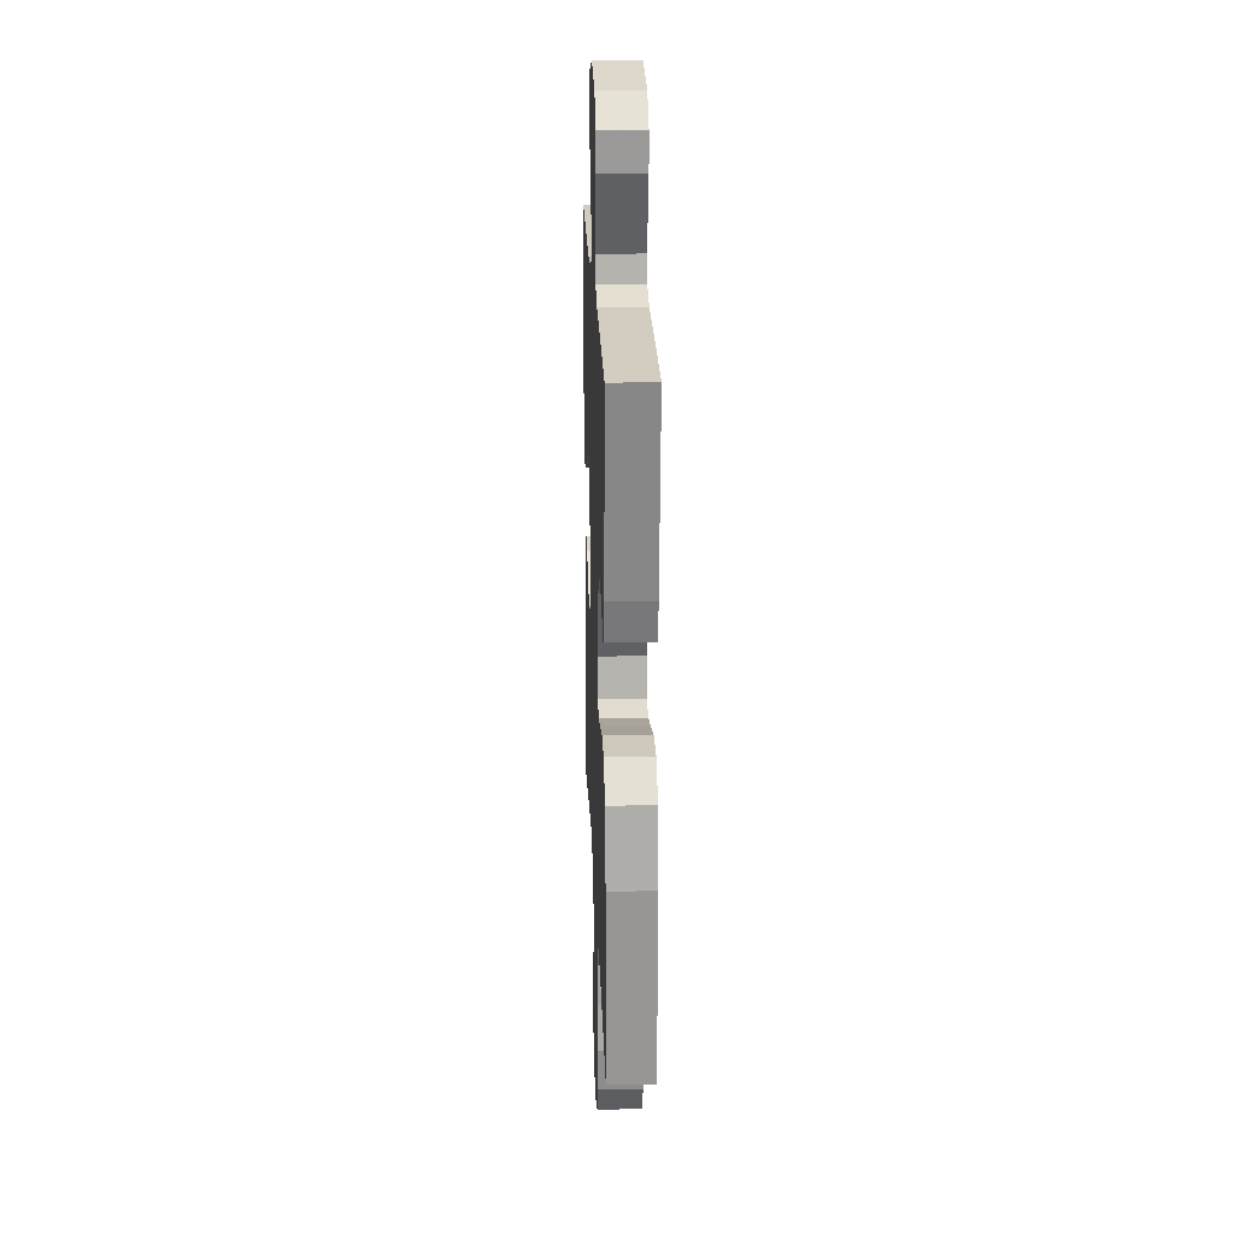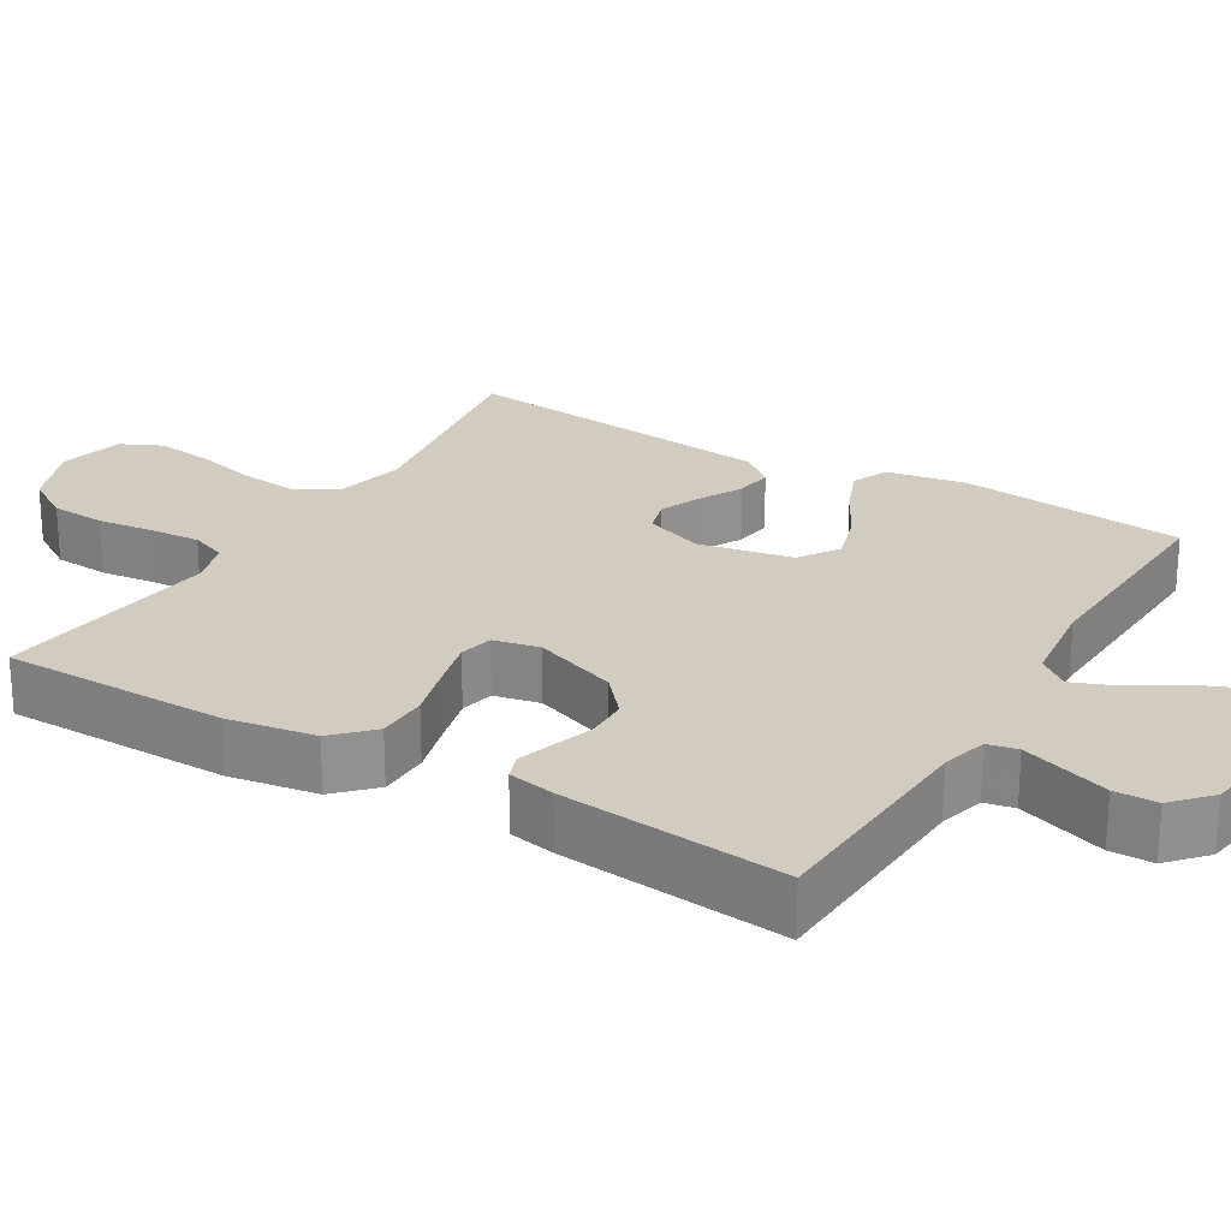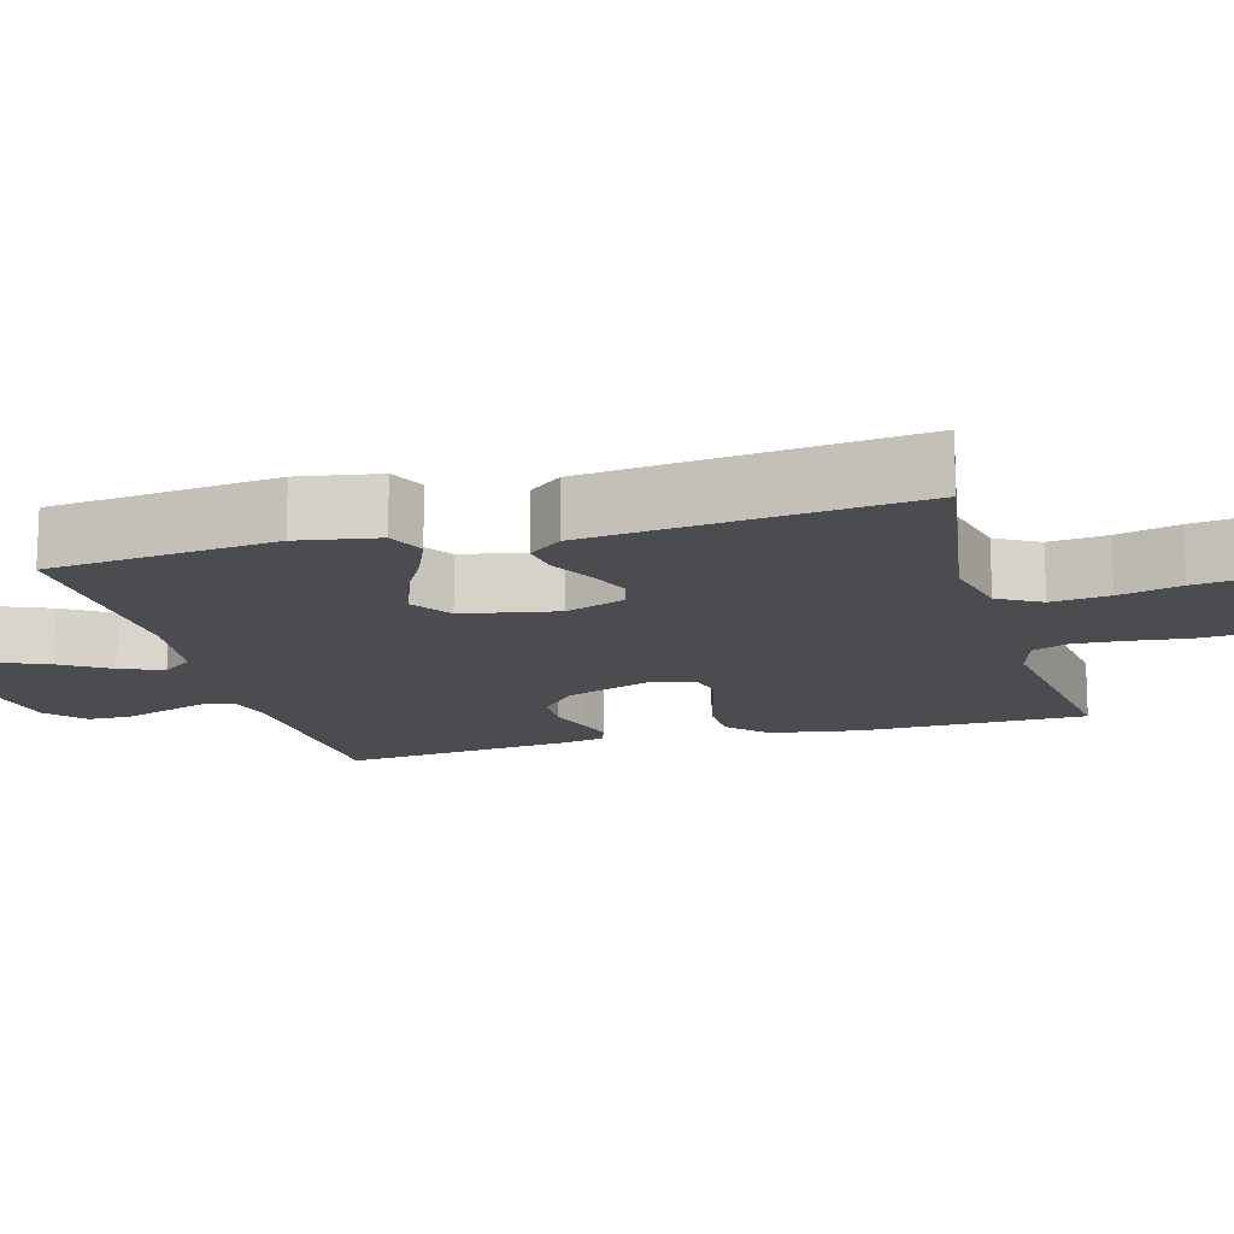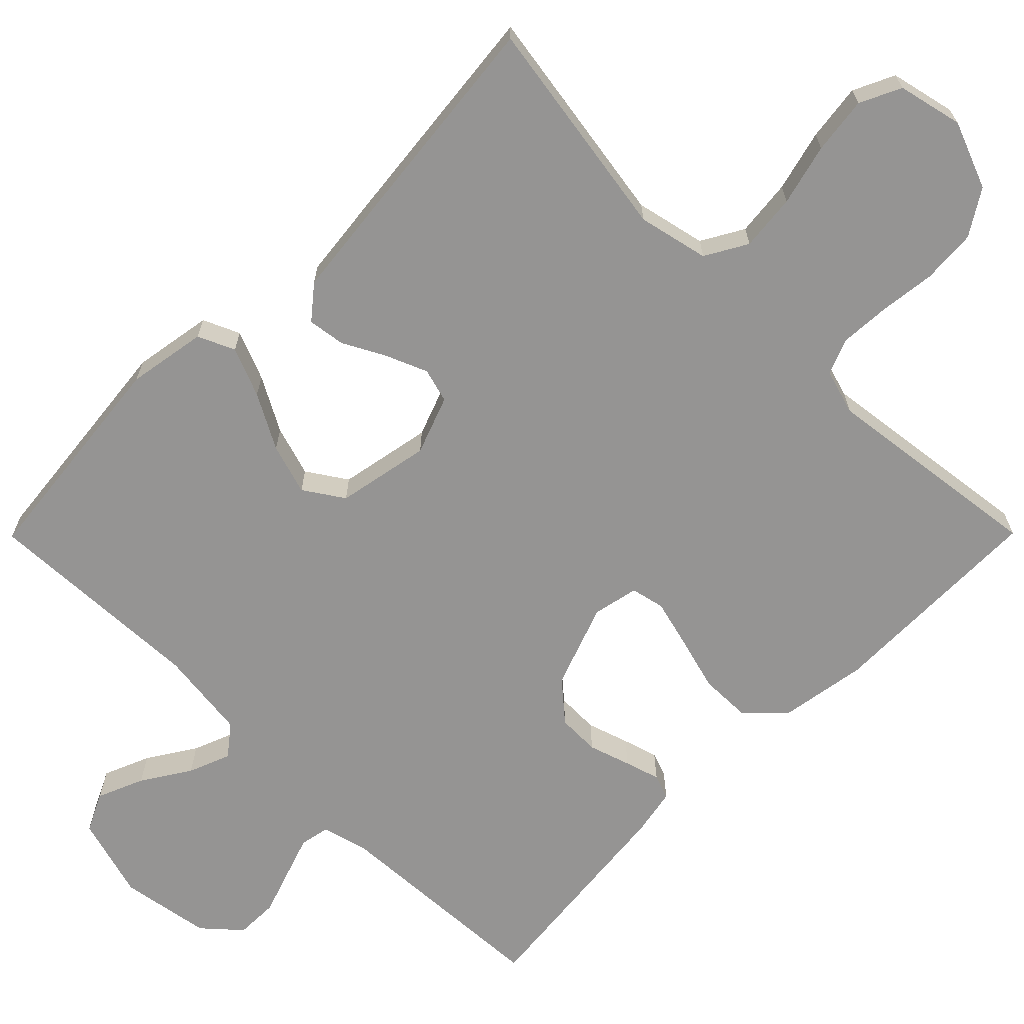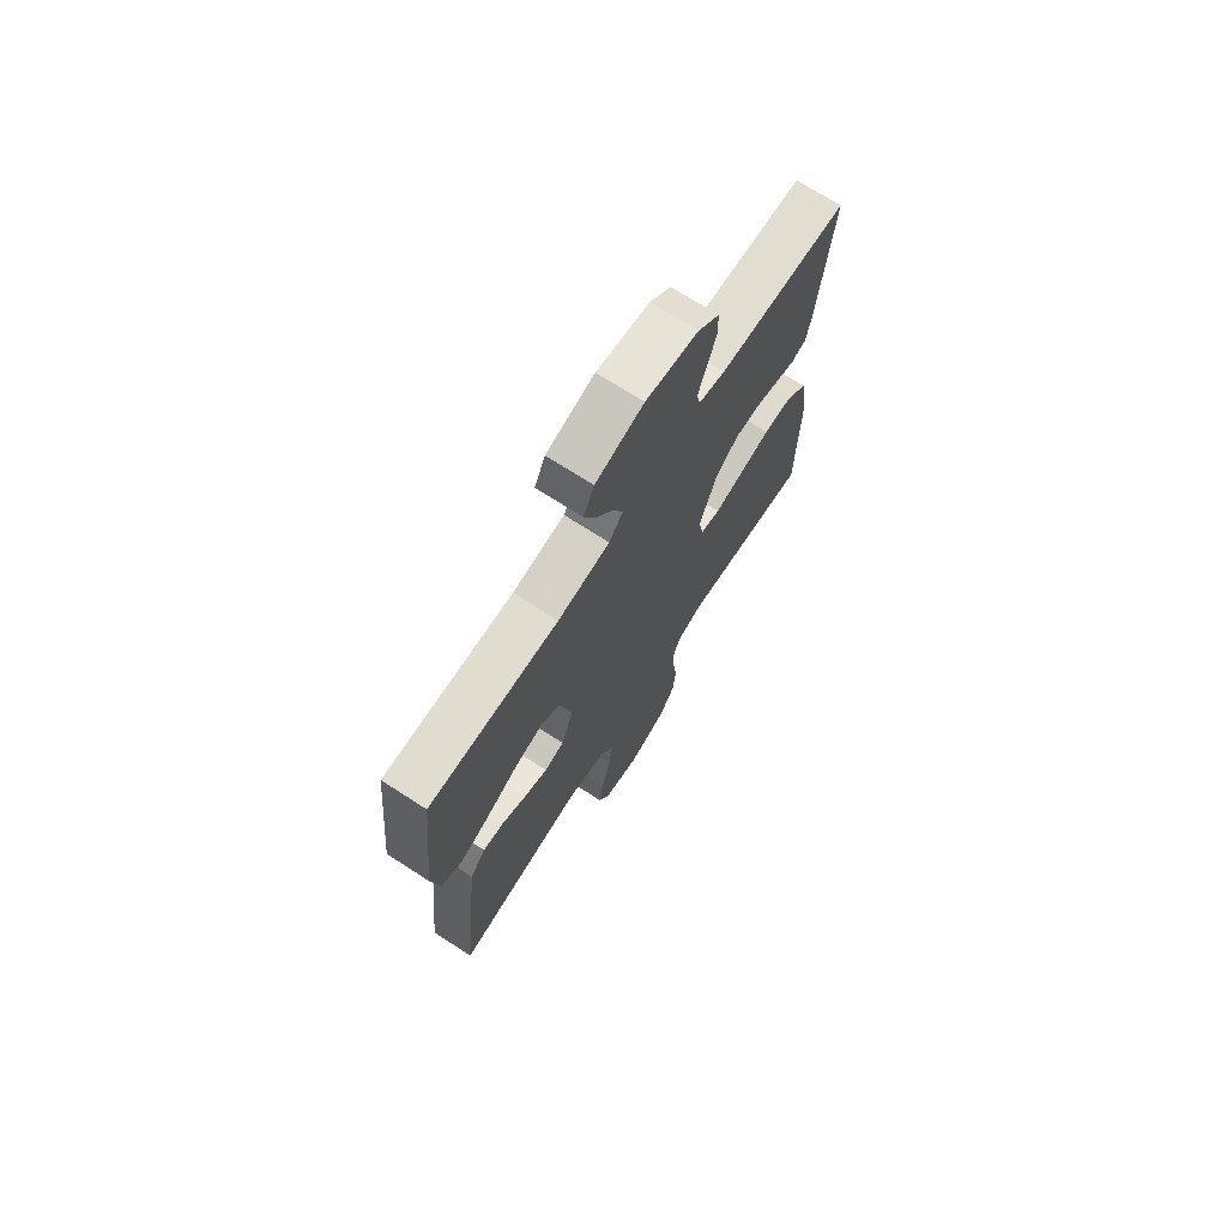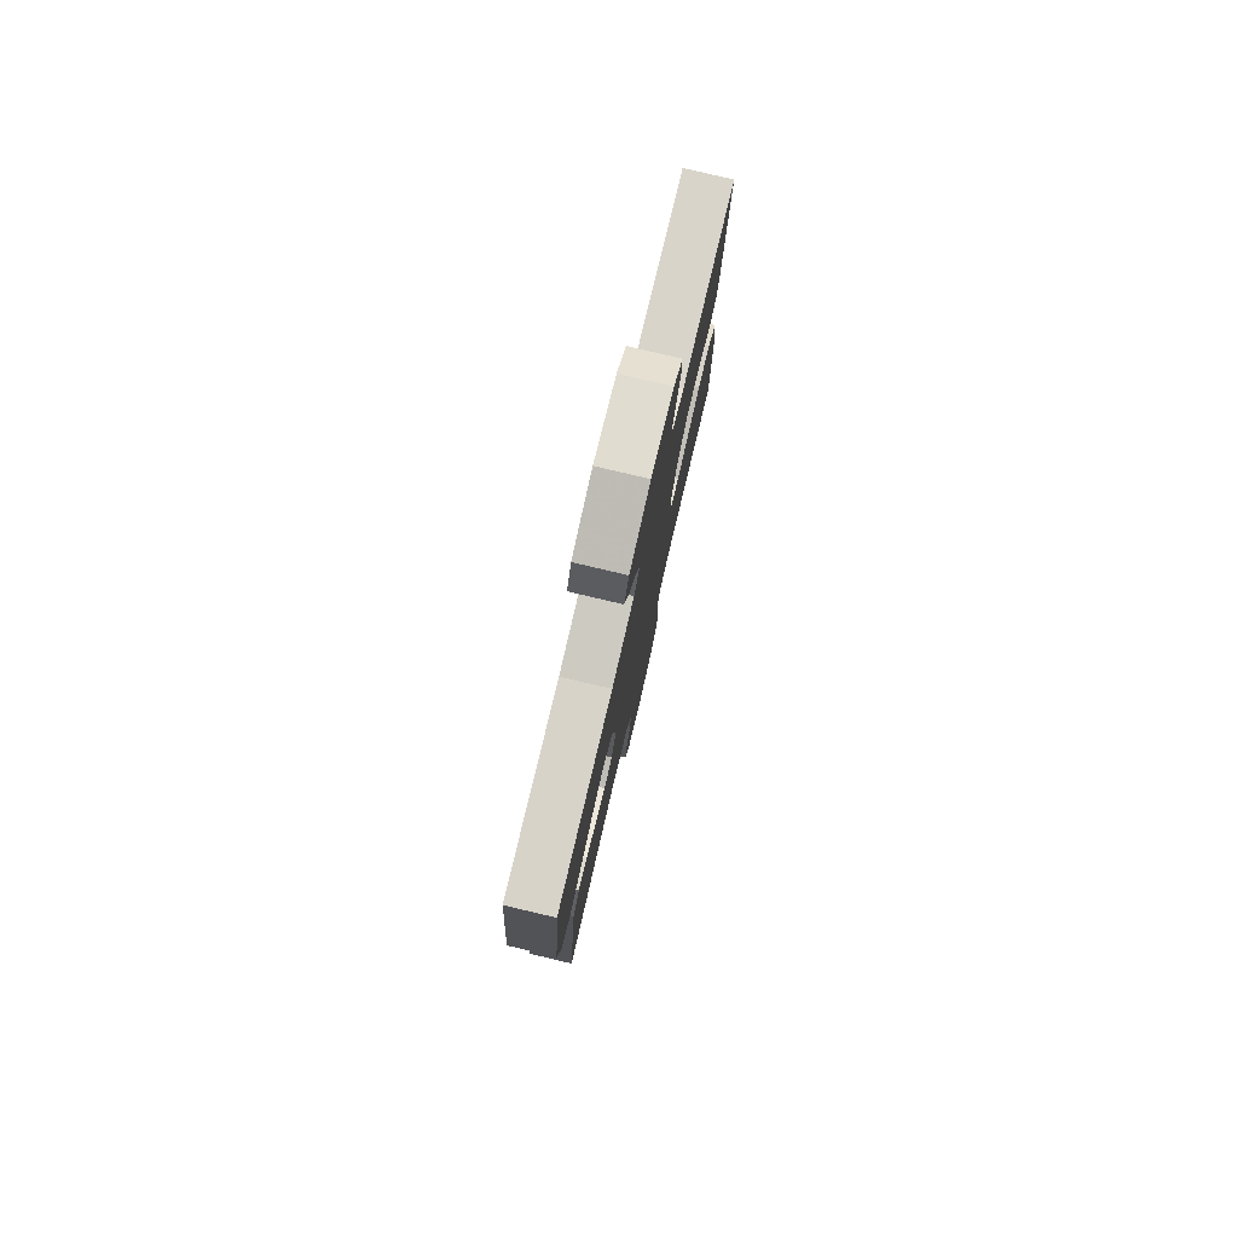
<metadata>
{"format":"obj","ext":"obj","renderer":"f3d","projection":"perspective","resolution":1024,"background":"white","views":[{"elev":21.7,"azim":-92.2,"up":"+Z"},{"elev":24.1,"azim":-59.2,"up":"+Y"},{"elev":-14.9,"azim":105.6,"up":"+Y"},{"elev":-67.2,"azim":135.2,"up":"+Y"},{"elev":71.8,"azim":122.8,"up":"+Z"},{"elev":79.0,"azim":103.3,"up":"+Z"}]}
</metadata>
<code>
v 0.5 0.07 -0.5
v 0.2 0.07 -0.452
v 0.106 0.07 -0.473
v 0.074 0.07 -0.529
v 0.082 0.07 -0.605
v 0.103 0.07 -0.687
v 0.113 0.07 -0.763
v 0.087 0.07 -0.818
v 0 0.07 -0.838
v -0.09 0.07 -0.803
v -0.128 0.07 -0.743
v -0.133 0.07 -0.67
v -0.124 0.07 -0.595
v -0.12 0.07 -0.528
v -0.139 0.07 -0.48
v -0.2 0.07 -0.462
v -0.5 0.07 -0.5
v -0.503 0.07 -0.2
v -0.484 0.07 -0.083
v -0.435 0.07 -0.035
v -0.367 0.07 -0.034
v -0.295 0.07 -0.054
v -0.229 0.07 -0.071
v -0.184 0.07 -0.061
v -0.171 0.07 0
v -0.212 0.07 0.112
v -0.264 0.07 0.157
v -0.321 0.07 0.158
v -0.377 0.07 0.14
v -0.424 0.07 0.126
v -0.457 0.07 0.138
v -0.469 0.07 0.2
v -0.5 0.07 0.5
v -0.2 0.07 0.516
v -0.139 0.07 0.532
v -0.131 0.07 0.572
v -0.15 0.07 0.628
v -0.171 0.07 0.689
v -0.17 0.07 0.746
v -0.121 0.07 0.79
v 0 0.07 0.81
v 0.111 0.07 0.778
v 0.136 0.07 0.726
v 0.11 0.07 0.664
v 0.069 0.07 0.6
v 0.047 0.07 0.544
v 0.079 0.07 0.503
v 0.2 0.07 0.488
v 0.5 0.07 0.5
v 0.532 0.07 0.2
v 0.514 0.07 0.094
v 0.465 0.07 0.072
v 0.399 0.07 0.099
v 0.326 0.07 0.139
v 0.258 0.07 0.16
v 0.205 0.07 0.125
v 0.181 0.07 0
v 0.21 0.07 -0.078
v 0.256 0.07 -0.091
v 0.311 0.07 -0.068
v 0.368 0.07 -0.038
v 0.418 0.07 -0.031
v 0.454 0.07 -0.075
v 0.468 0.07 -0.2
v 0.5 0 -0.5
v 0.2 0 -0.452
v 0.106 0 -0.473
v 0.074 0 -0.529
v 0.082 0 -0.605
v 0.103 0 -0.687
v 0.113 0 -0.763
v 0.087 0 -0.818
v 0 0 -0.838
v -0.09 0 -0.803
v -0.128 0 -0.743
v -0.133 0 -0.67
v -0.124 0 -0.595
v -0.12 0 -0.528
v -0.139 0 -0.48
v -0.2 0 -0.462
v -0.5 0 -0.5
v -0.503 0 -0.2
v -0.484 0 -0.083
v -0.435 0 -0.035
v -0.367 0 -0.034
v -0.295 0 -0.054
v -0.229 0 -0.071
v -0.184 0 -0.061
v -0.171 0 0
v -0.212 0 0.112
v -0.264 0 0.157
v -0.321 0 0.158
v -0.377 0 0.14
v -0.424 0 0.126
v -0.457 0 0.138
v -0.469 0 0.2
v -0.5 0 0.5
v -0.2 0 0.516
v -0.139 0 0.532
v -0.131 0 0.572
v -0.15 0 0.628
v -0.171 0 0.689
v -0.17 0 0.746
v -0.121 0 0.79
v 0 0 0.81
v 0.111 0 0.778
v 0.136 0 0.726
v 0.11 0 0.664
v 0.069 0 0.6
v 0.047 0 0.544
v 0.079 0 0.503
v 0.2 0 0.488
v 0.5 0 0.5
v 0.532 0 0.2
v 0.514 0 0.094
v 0.465 0 0.072
v 0.399 0 0.099
v 0.326 0 0.139
v 0.258 0 0.16
v 0.205 0 0.125
v 0.181 0 0
v 0.21 0 -0.078
v 0.256 0 -0.091
v 0.311 0 -0.068
v 0.368 0 -0.038
v 0.418 0 -0.031
v 0.454 0 -0.075
v 0.468 0 -0.2
f 64 1 2
f 63 64 2
f 62 63 2
f 61 62 2
f 60 61 2
f 59 60 2 3
f 58 59 3 4
f 57 58 4
f 56 57 4
f 52 53 54
f 51 52 54
f 50 51 54
f 49 50 54
f 48 49 54
f 47 48 54 55
f 46 47 55 56
f 43 44 45
f 42 43 45
f 41 42 45
f 40 41 45
f 39 40 45
f 38 39 45
f 37 38 45
f 36 37 45 46
f 46 56 4
f 36 46 4
f 35 36 4
f 32 33 34
f 31 32 34
f 30 31 34
f 29 30 34
f 28 29 34
f 27 28 34 35
f 20 21 22
f 19 20 22
f 18 19 22
f 17 18 22
f 16 17 22
f 15 16 22 23
f 14 15 23 24
f 11 12 13
f 10 11 13
f 9 10 13
f 8 9 13
f 7 8 13
f 6 7 13
f 5 6 13
f 5 13 14
f 14 24 25
f 5 14 25
f 4 5 25
f 26 27 35
f 4 25 26 35
f 66 65 128
f 66 128 127
f 66 127 126
f 66 126 125
f 66 125 124
f 67 66 124 123
f 68 67 123 122
f 68 122 121
f 68 121 120
f 118 117 116
f 118 116 115
f 118 115 114
f 118 114 113
f 118 113 112
f 119 118 112 111
f 120 119 111 110
f 109 108 107
f 109 107 106
f 109 106 105
f 109 105 104
f 109 104 103
f 109 103 102
f 109 102 101
f 110 109 101 100
f 68 120 110
f 68 110 100
f 68 100 99
f 98 97 96
f 98 96 95
f 98 95 94
f 98 94 93
f 98 93 92
f 99 98 92 91
f 86 85 84
f 86 84 83
f 86 83 82
f 86 82 81
f 86 81 80
f 87 86 80 79
f 88 87 79 78
f 77 76 75
f 77 75 74
f 77 74 73
f 77 73 72
f 77 72 71
f 77 71 70
f 77 70 69
f 78 77 69
f 89 88 78
f 89 78 69
f 89 69 68
f 99 91 90
f 99 90 89 68
f 1 65 66 2
f 2 66 67 3
f 3 67 68 4
f 4 68 69 5
f 5 69 70 6
f 6 70 71 7
f 7 71 72 8
f 8 72 73 9
f 9 73 74 10
f 10 74 75 11
f 11 75 76 12
f 12 76 77 13
f 13 77 78 14
f 14 78 79 15
f 15 79 80 16
f 16 80 81 17
f 17 81 82 18
f 18 82 83 19
f 19 83 84 20
f 20 84 85 21
f 21 85 86 22
f 22 86 87 23
f 23 87 88 24
f 24 88 89 25
f 25 89 90 26
f 26 90 91 27
f 27 91 92 28
f 28 92 93 29
f 29 93 94 30
f 30 94 95 31
f 31 95 96 32
f 32 96 97 33
f 33 97 98 34
f 34 98 99 35
f 35 99 100 36
f 36 100 101 37
f 37 101 102 38
f 38 102 103 39
f 39 103 104 40
f 40 104 105 41
f 41 105 106 42
f 42 106 107 43
f 43 107 108 44
f 44 108 109 45
f 45 109 110 46
f 46 110 111 47
f 47 111 112 48
f 48 112 113 49
f 49 113 114 50
f 50 114 115 51
f 51 115 116 52
f 52 116 117 53
f 53 117 118 54
f 54 118 119 55
f 55 119 120 56
f 56 120 121 57
f 57 121 122 58
f 58 122 123 59
f 59 123 124 60
f 60 124 125 61
f 61 125 126 62
f 62 126 127 63
f 63 127 128 64
f 64 128 65 1

</code>
